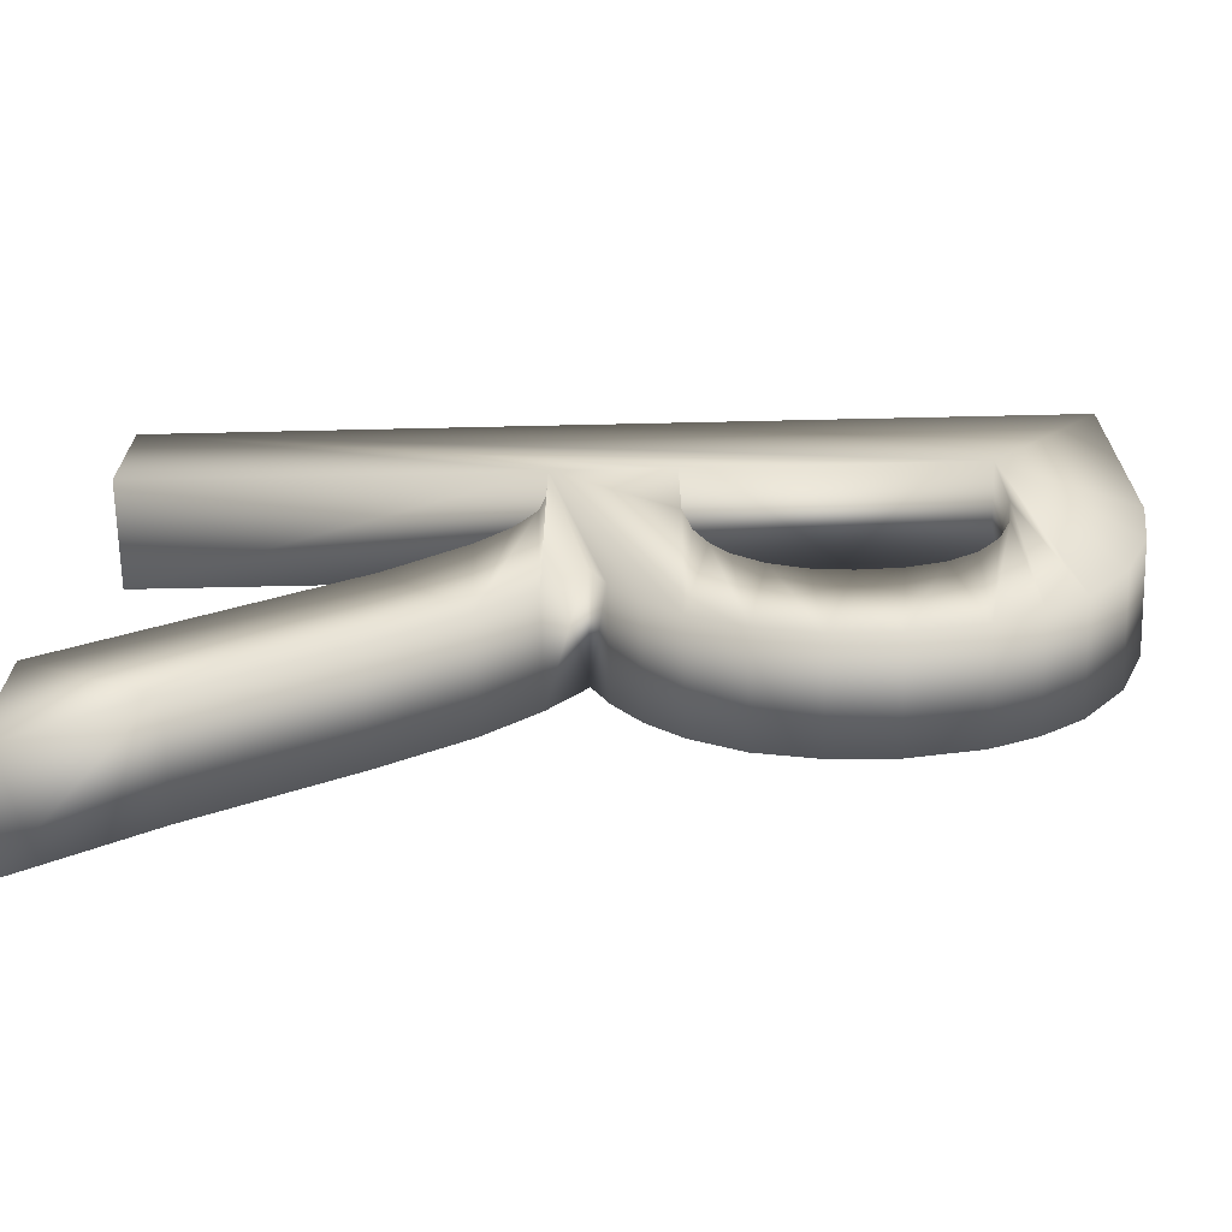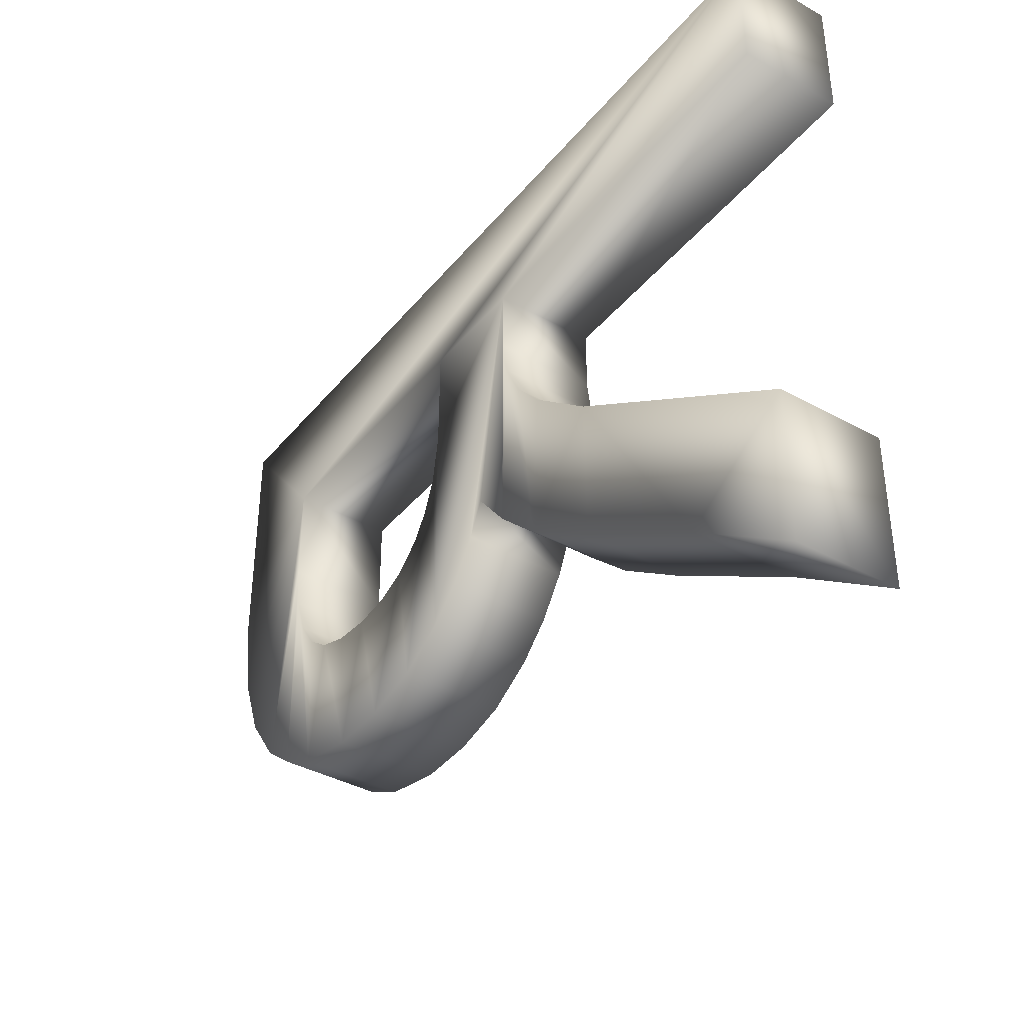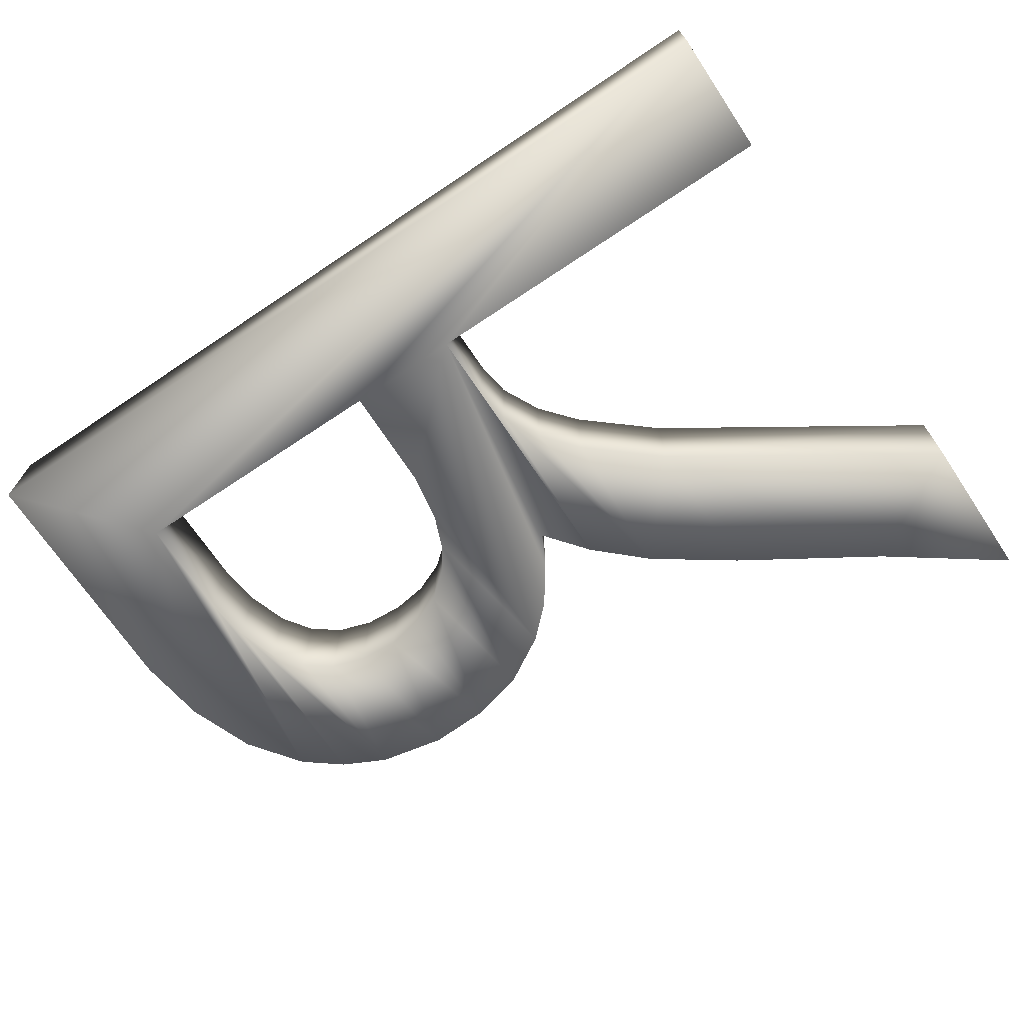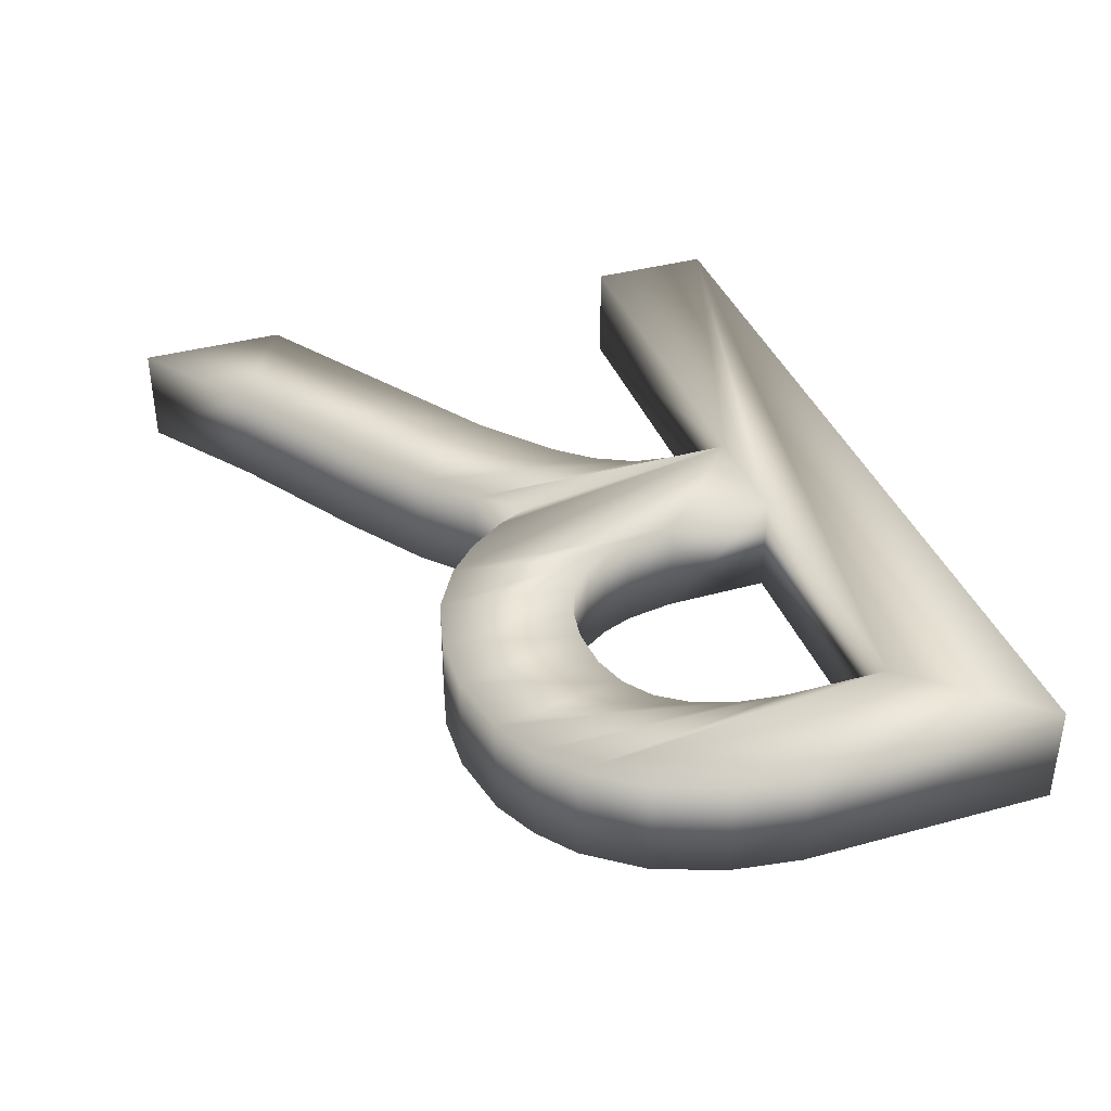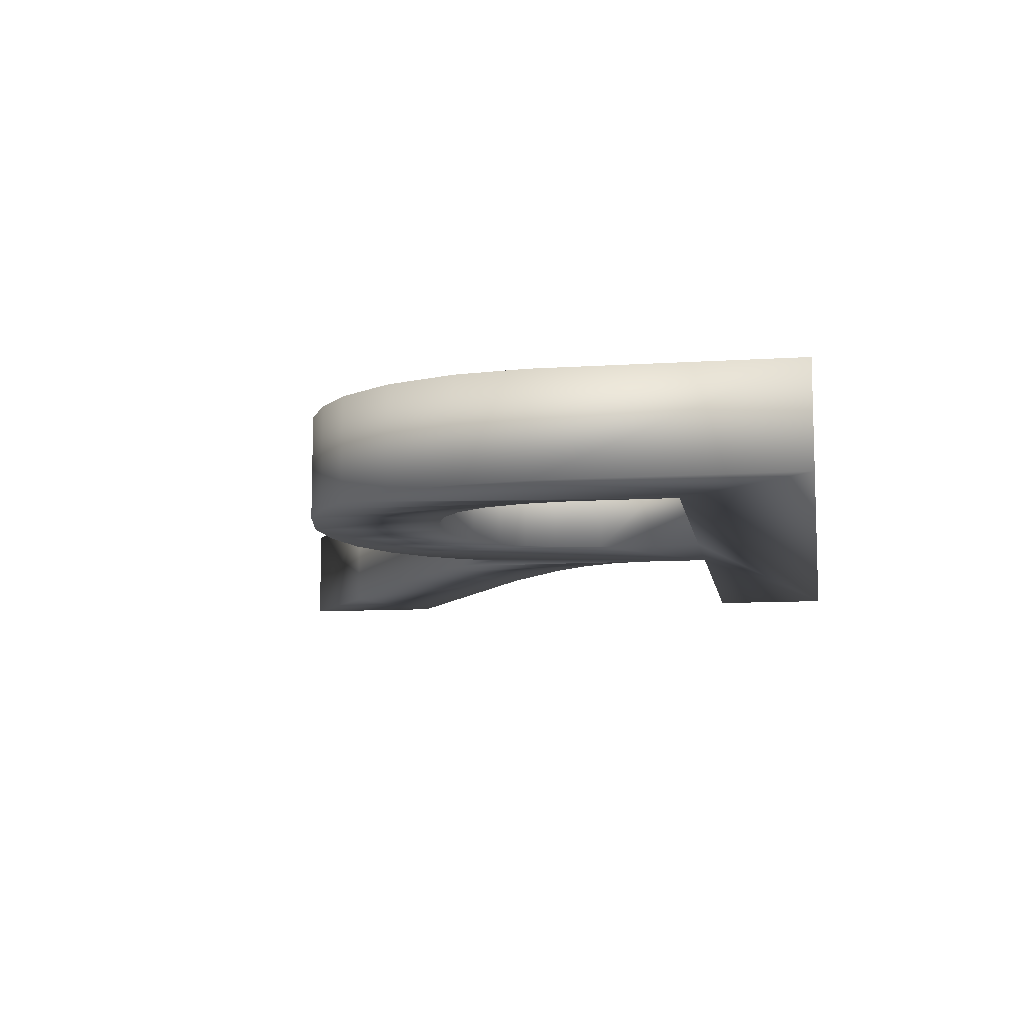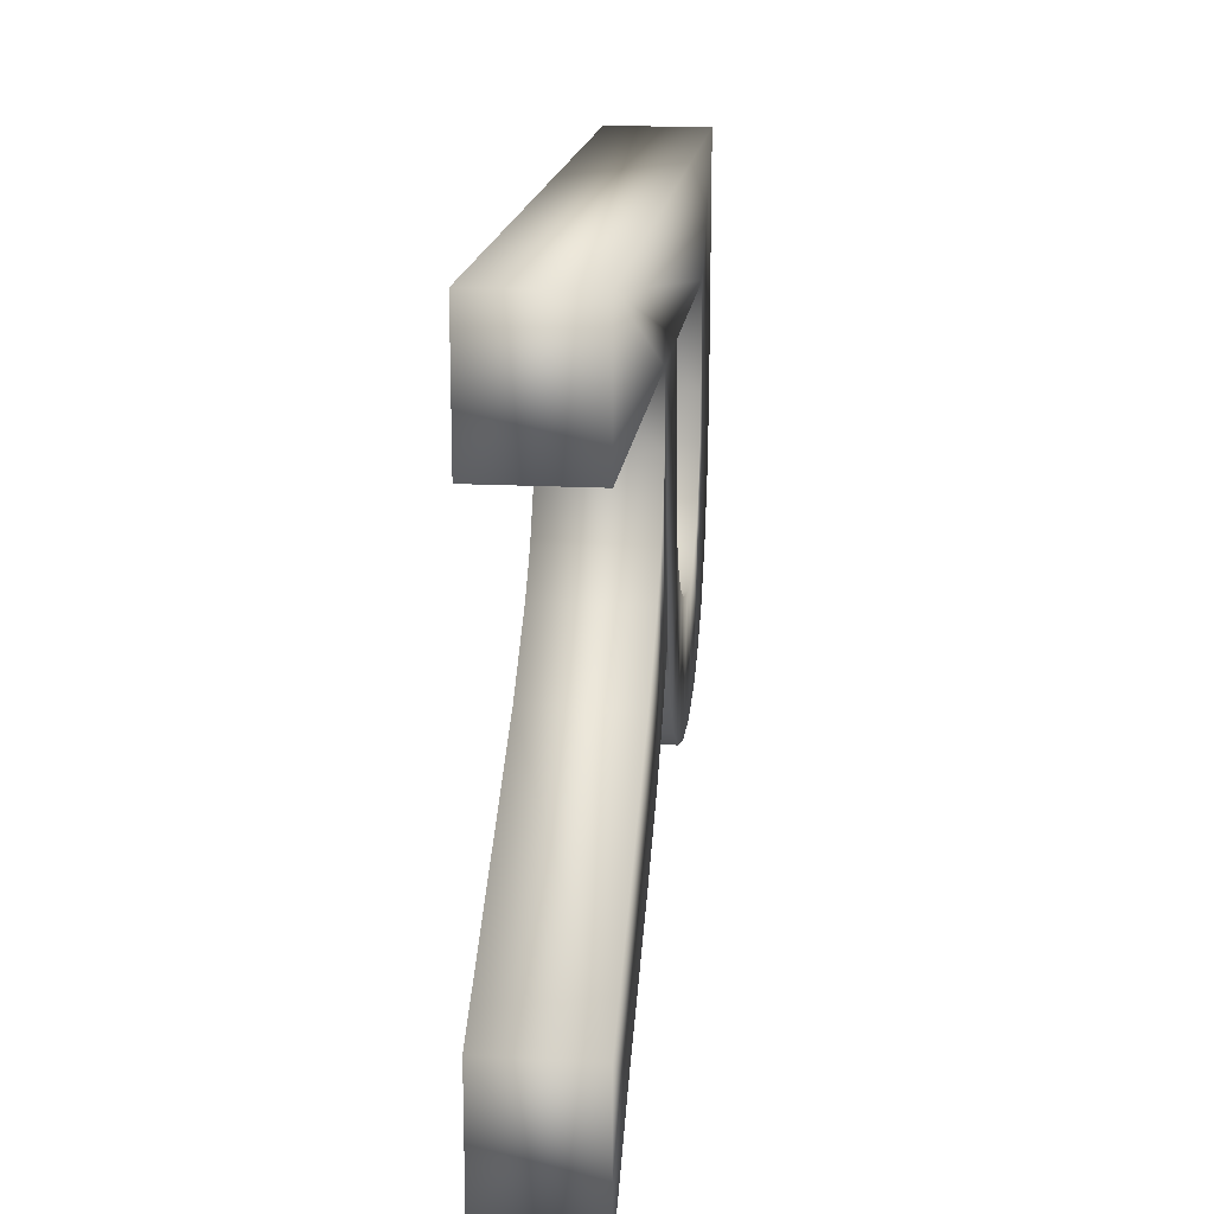
<metadata>
{"format":"obj","ext":"obj","renderer":"f3d","projection":"perspective","resolution":1024,"background":"white","views":[{"elev":-67.8,"azim":-178.7,"up":"+Z"},{"elev":-38.7,"azim":55.0,"up":"+Z"},{"elev":-70.0,"azim":33.7,"up":"+Y"},{"elev":37.9,"azim":-109.4,"up":"+Y"},{"elev":-10.2,"azim":-80.8,"up":"+Y"},{"elev":16.9,"azim":96.2,"up":"+Z"}]}
</metadata>
<code>
v  -341 40 263.5
v  341 40 263.5
v  341 40 165.5
v  45 40 165.5
v  45.19 40 114.5
v  49.45 40 86.78
v  64.92 40 56.27
v  88.97 40 27.99
v  144 40 -18.55
v  341 40 -146.5
v  341 40 -263.5
v  251.3 40 -199.1
v  145.2 40 -133
v  83.51 40 -89.94
v  44.96 40 -54.1
v  16.84 40 -19.01
v  4.766 40 -44.75
v  -15.75 40 -74.29
v  -40.73 40 -98.06
v  -77.56 40 -119.6
v  -121 40 -130.8
v  -166.7 40 -132.3
v  -218.1 40 -121.9
v  -252 40 -105.1
v  -281.3 40 -82.1
v  -311.8 40 -40.78
v  -331.9 40 11.41
v  -340.3 40 66.18
v  -257 40 165.5
v  -256.6 40 85.05
v  -252.1 40 49.42
v  -241.3 40 18
v  -225 40 -5.146
v  -203.7 40 -20.75
v  -177.6 40 -29.44
v  -146.5 40 -31.63
v  -118.6 40 -27.74
v  -93.36 40 -17.26
v  -71.92 40 0.9344
v  -59.11 40 20.87
v  -49.47 40 45.47
v  -43.49 40 83.44
v  -43 40 165.5
v  -341 -40 263.5
v  341 -40 263.5
v  341 -40 165.5
v  45 -40 165.5
v  45.19 -40 114.5
v  49.45 -40 86.78
v  64.92 -40 56.27
v  88.97 -40 27.99
v  144 -40 -18.55
v  341 -40 -146.5
v  341 -40 -263.5
v  251.3 -40 -199.1
v  145.2 -40 -133
v  83.51 -40 -89.94
v  44.96 -40 -54.1
v  16.84 -40 -19.01
v  4.766 -40 -44.75
v  -15.75 -40 -74.29
v  -40.73 -40 -98.06
v  -77.56 -40 -119.6
v  -121 -40 -130.8
v  -166.7 -40 -132.3
v  -218.1 -40 -121.9
v  -252 -40 -105.1
v  -281.3 -40 -82.1
v  -311.8 -40 -40.78
v  -331.9 -40 11.41
v  -340.3 -40 66.18
v  -257 -40 165.5
v  -256.6 -40 85.05
v  -252.1 -40 49.42
v  -241.3 -40 18
v  -225 -40 -5.146
v  -203.7 -40 -20.75
v  -177.6 -40 -29.44
v  -146.5 -40 -31.63
v  -118.6 -40 -27.74
v  -93.36 -40 -17.26
v  -71.92 -40 0.9344
v  -59.11 -40 20.87
v  -49.47 -40 45.47
v  -43.49 -40 83.44
v  -43 -40 165.5
o R
g R
f 2 29 1
f 29 28 1
f 29 27 28
f 29 26 27
f 29 25 26
f 29 30 25
f 30 24 25
f 2 43 29
f 31 24 30
f 31 23 24
f 32 23 31
f 33 23 32
f 34 23 33
f 34 22 23
f 35 22 34
f 36 22 35
f 36 21 22
f 37 21 36
f 38 21 37
f 38 20 21
f 39 20 38
f 40 20 39
f 40 19 20
f 41 19 40
f 42 19 41
f 2 4 43
f 4 42 43
f 4 19 42
f 4 18 19
f 4 17 18
f 4 16 17
f 4 15 16
f 4 5 15
f 2 3 4
f 6 15 5
f 6 14 15
f 7 14 6
f 8 14 7
f 9 14 8
f 9 13 14
f 9 12 13
f 10 12 9
f 10 11 12
f 45 44 72
f 72 44 71
f 72 71 70
f 72 70 69
f 72 69 68
f 72 68 73
f 73 68 67
f 45 72 86
f 74 73 67
f 74 67 66
f 75 74 66
f 76 75 66
f 77 76 66
f 77 66 65
f 78 77 65
f 79 78 65
f 79 65 64
f 80 79 64
f 81 80 64
f 81 64 63
f 82 81 63
f 83 82 63
f 83 63 62
f 84 83 62
f 85 84 62
f 45 86 47
f 47 86 85
f 47 85 62
f 47 62 61
f 47 61 60
f 47 60 59
f 47 59 58
f 47 58 48
f 45 47 46
f 49 48 58
f 49 58 57
f 50 49 57
f 51 50 57
f 52 51 57
f 52 57 56
f 52 56 55
f 53 52 55
f 53 55 54
f 2 1 44 45
f 42 41 84 85
f 4 3 46 47
f 5 4 47 48
f 41 40 83 84
f 39 38 81 82
f 40 39 82 83
f 3 2 45 46
f 34 33 76 77
f 35 34 77 78
f 36 35 78 79
f 33 32 75 76
f 38 37 80 81
f 31 30 73 74
f 32 31 74 75
f 37 36 79 80
f 13 12 55 56
f 14 13 56 57
f 29 43 86 72
f 18 17 60 61
f 17 16 59 60
f 16 15 58 59
f 21 20 63 64
f 19 18 61 62
f 20 19 62 63
f 15 14 57 58
f 26 25 68 69
f 1 28 71 44
f 27 26 69 70
f 30 29 72 73
f 28 27 70 71
f 10 9 52 53
f 12 11 54 55
f 7 6 49 50
f 6 5 48 49
f 11 10 53 54
f 43 42 85 86
f 25 24 67 68
f 24 23 66 67
f 22 21 64 65
f 23 22 65 66
f 8 7 50 51
f 9 8 51 52

</code>
